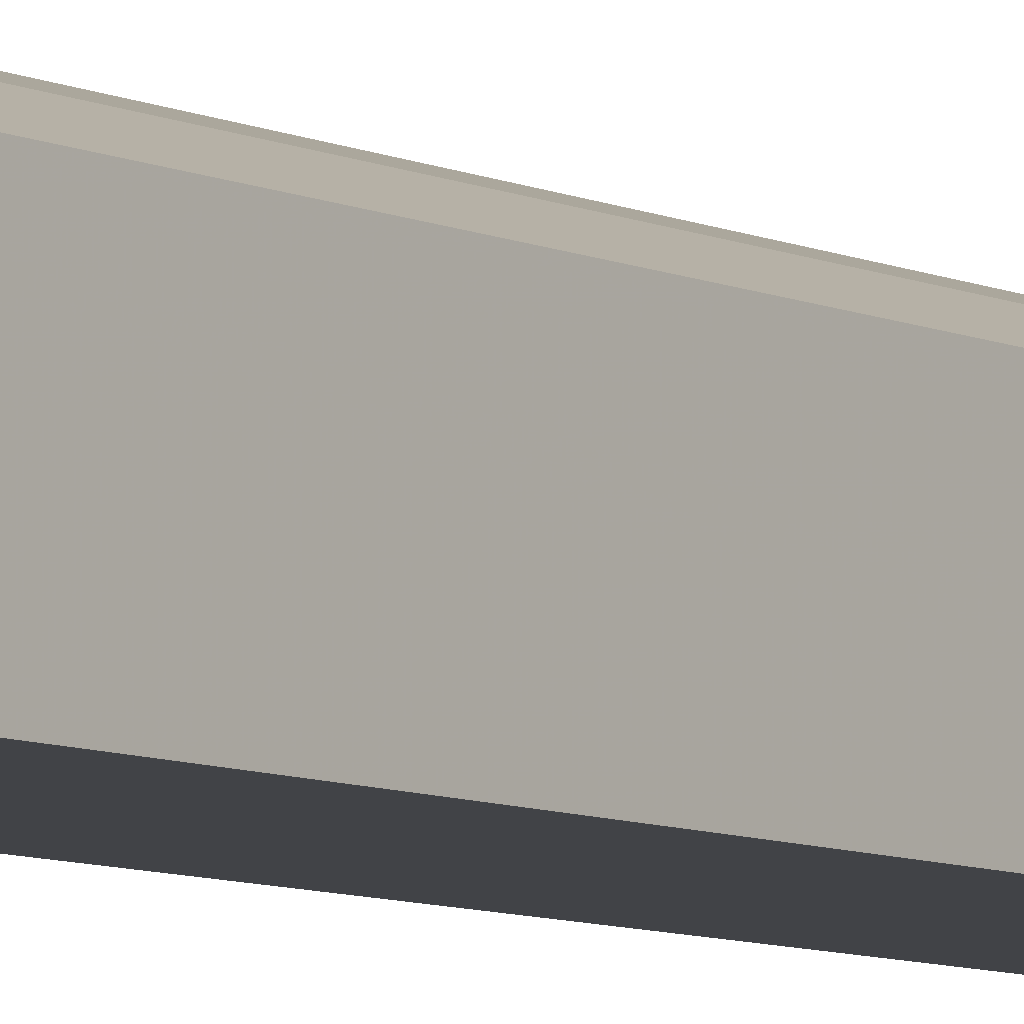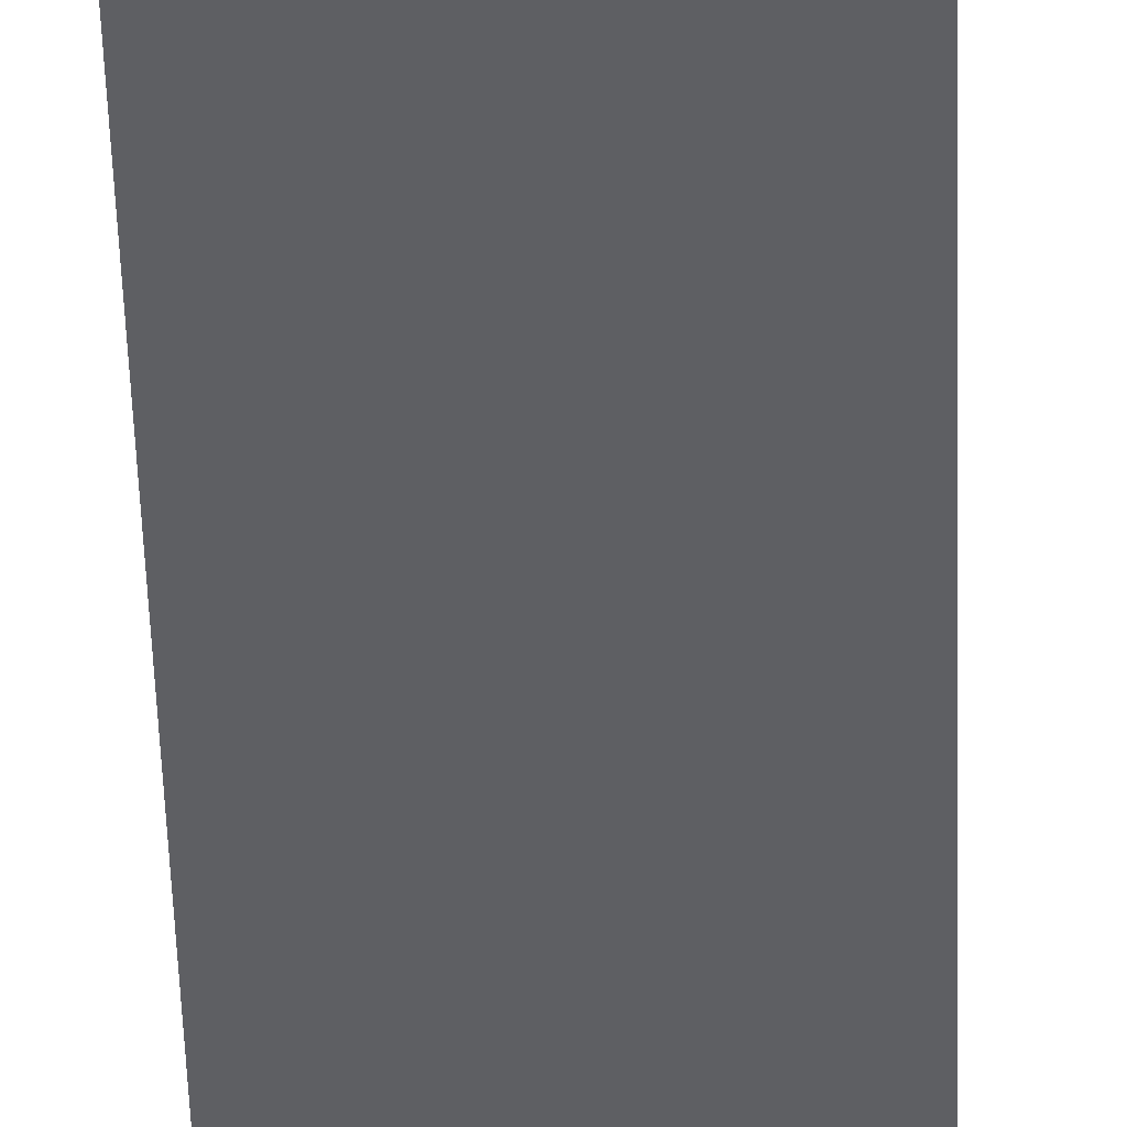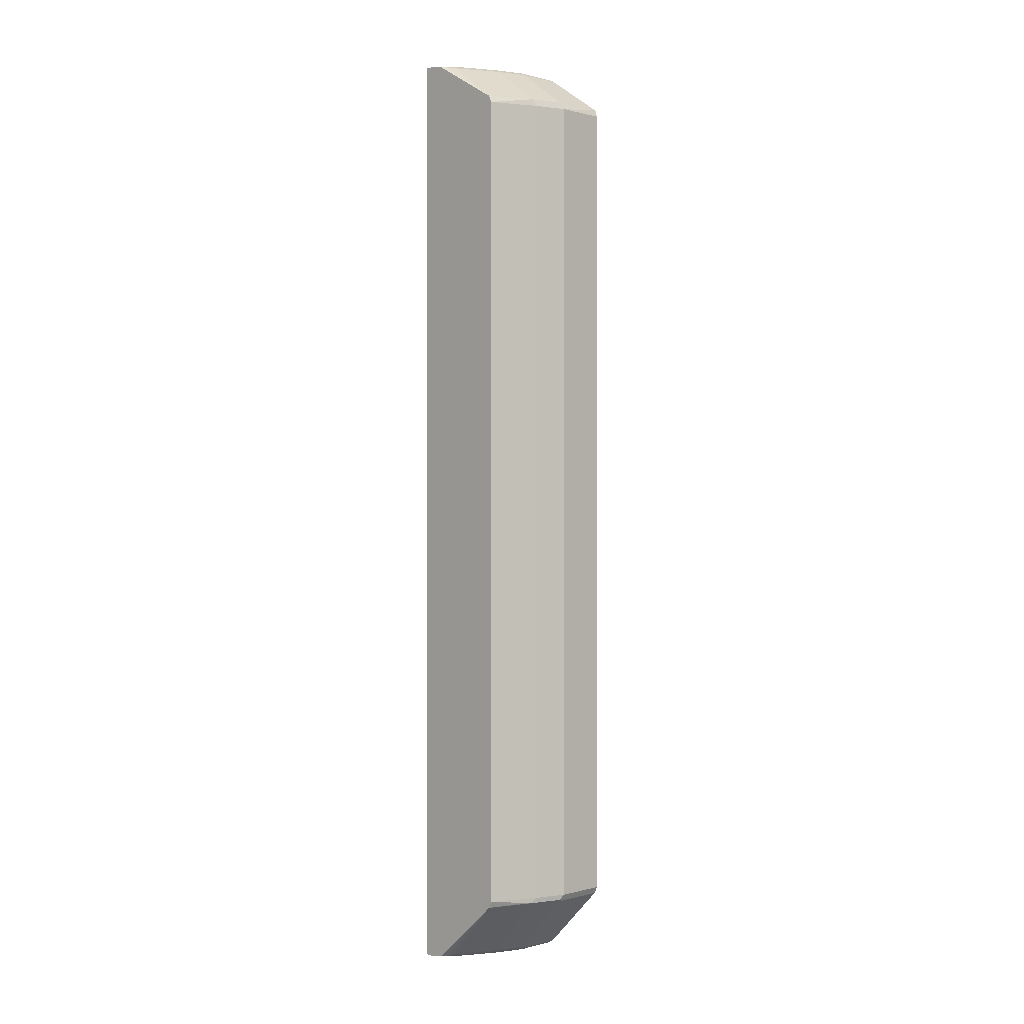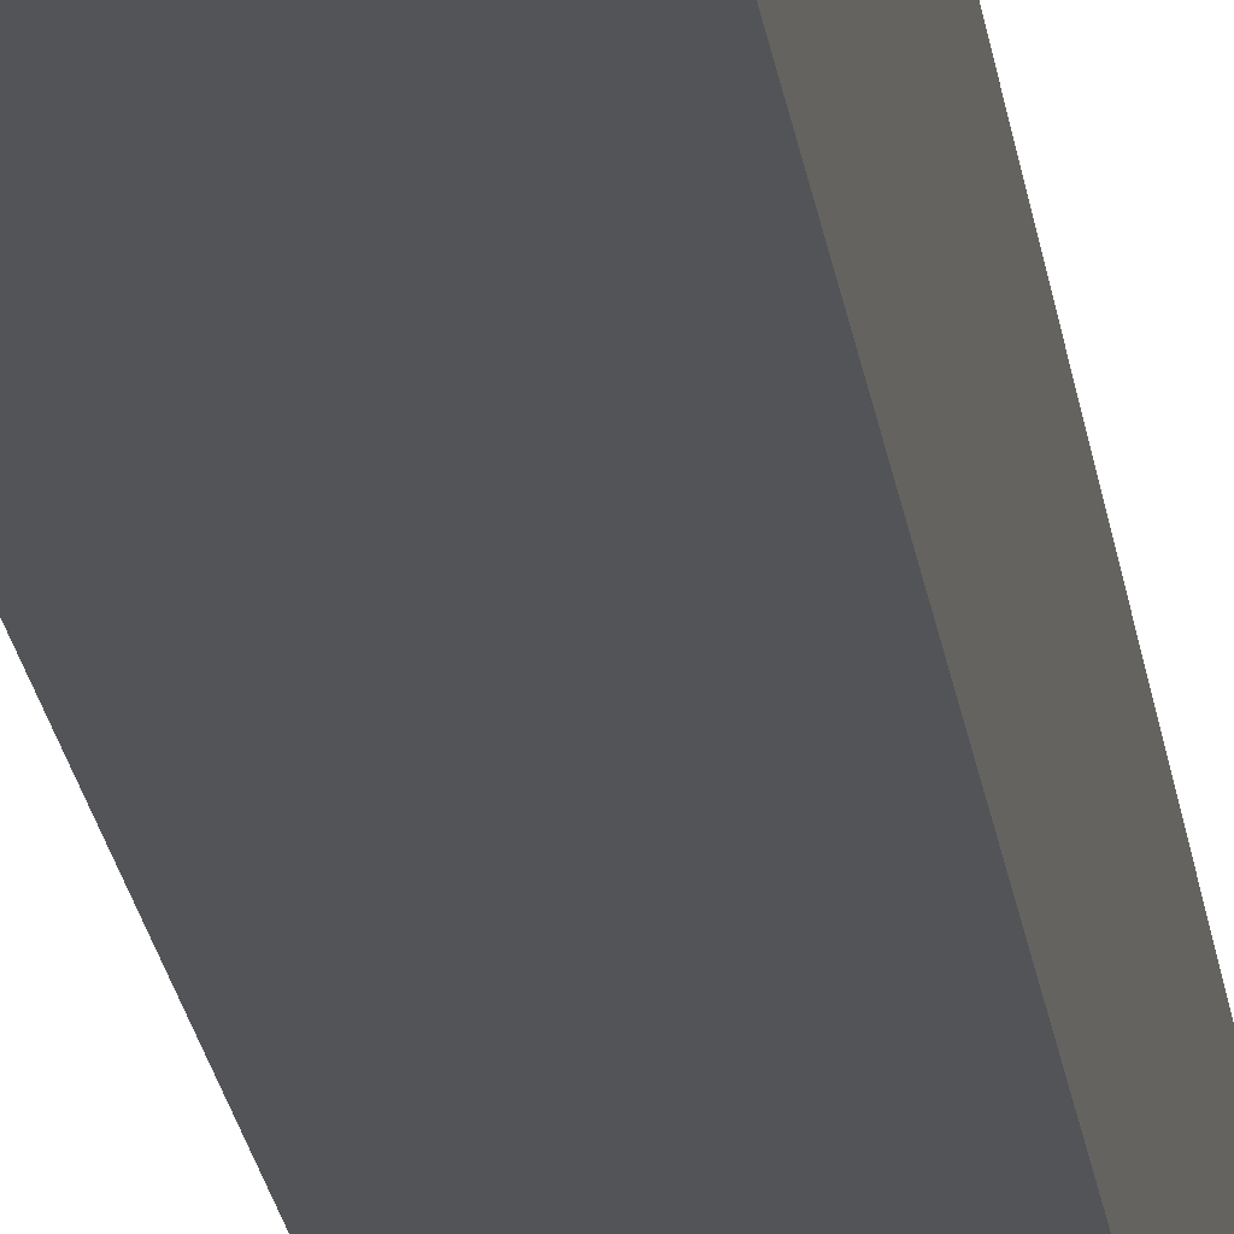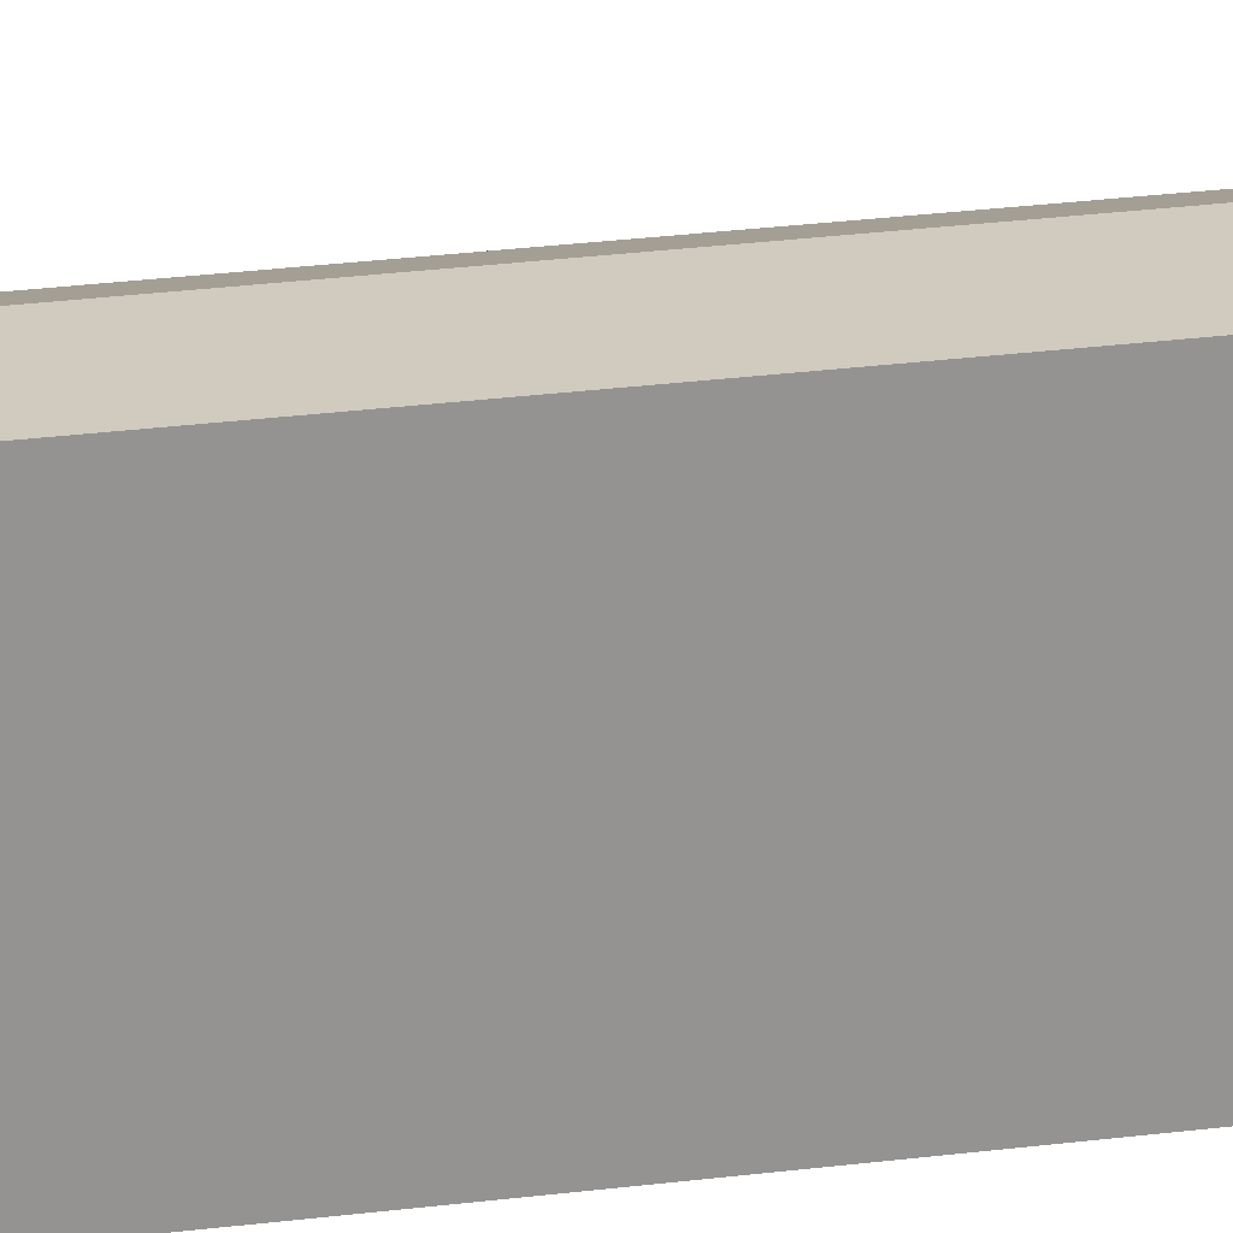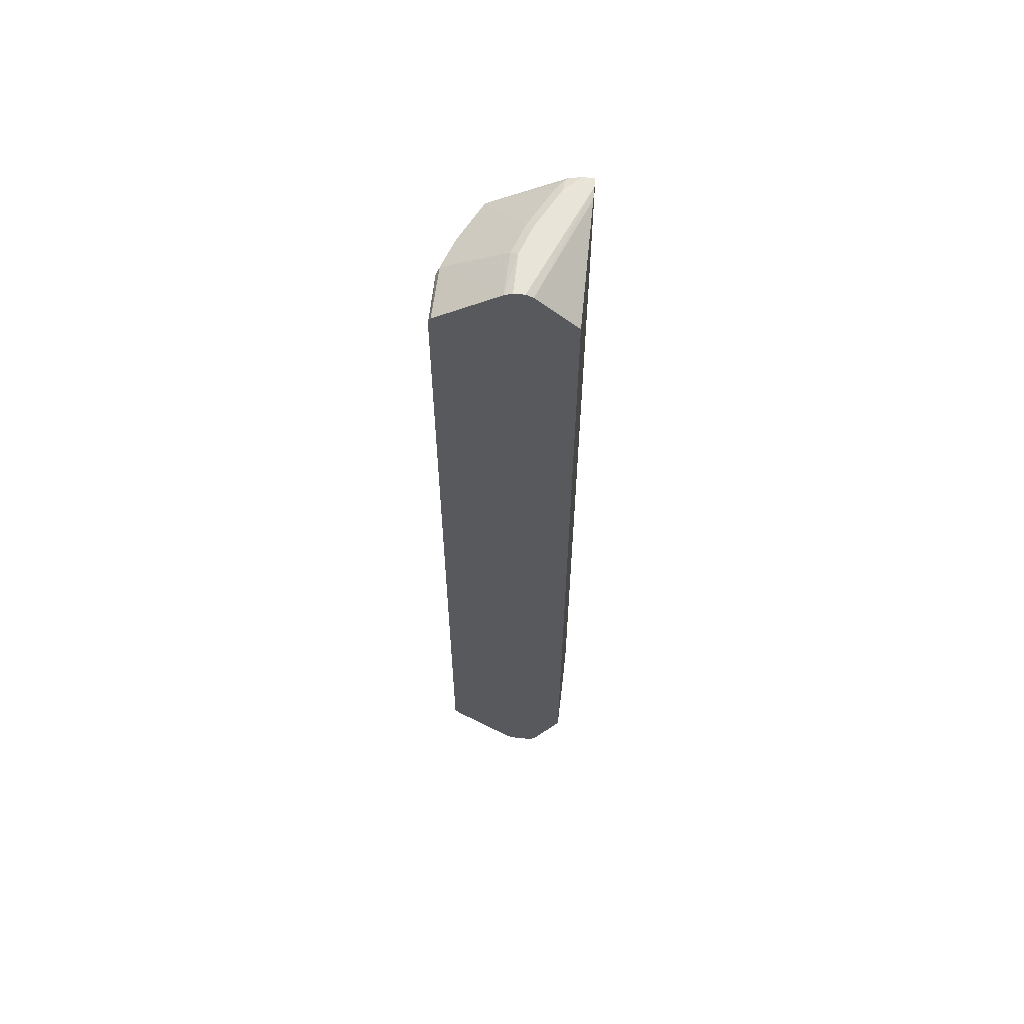
<metadata>
{"format":"obj","ext":"obj","renderer":"f3d","projection":"perspective","resolution":1024,"background":"white","views":[{"elev":-7.1,"azim":-144.5,"up":"+Z"},{"elev":-41.4,"azim":1.5,"up":"+Z"},{"elev":0.3,"azim":-45.2,"up":"+Y"},{"elev":-22.8,"azim":7.7,"up":"+Z"},{"elev":23.4,"azim":77.2,"up":"+Z"},{"elev":60.4,"azim":96.0,"up":"+Y"}]}
</metadata>
<code>
v -0.03824 0.7714 0.5646
v -0.03824 0.7845 0.5598
v -0.1318 0.7714 0.5646
v -0.03824 -0.7338 0.5646
v -0.03824 0.8597 0.4469
v -0.138 0.784 0.5583
v -0.1944 0.784 0.5395
v -0.1882 0.7714 0.5457
v -0.1318 -0.7338 0.5646
v -0.1411 -0.7433 0.5598
v -0.03824 -0.7463 0.5583
v -0.03824 0.8657 0.4328
v -0.1129 0.8657 0.4328
v -0.1192 0.8592 0.4454
v -0.1756 0.8592 0.4266
v -0.2723 0.784 0.5018
v -0.2723 0.7814 0.5031
v -0.2723 0.7714 0.5081
v -0.1882 -0.7338 0.5457
v -0.1976 -0.7433 0.541
v -0.1788 -0.8562 0.4281
v -0.1223 -0.8562 0.4469
v -0.1129 -0.8592 0.4454
v -0.1318 -0.7463 0.5583
v -0.03824 -0.8592 0.4454
v -0.03824 0.8657 0.414
v -0.1694 0.8657 0.414
v -0.207 0.8657 0.3952
v -0.2509 0.8592 0.3889
v -0.2658 0.8609 0.3764
v -0.2723 0.8609 0.3699
v -0.2723 -0.7338 0.5081
v -0.2352 -0.7433 0.5222
v -0.2723 -0.7463 0.5018
v -0.2164 -0.8562 0.4093
v -0.2258 -0.8609 0.3976
v -0.1882 -0.8609 0.4164
v -0.1694 -0.8592 0.4266
v -0.1129 -0.8657 0.4328
v -0.03824 -0.8596 0.445
v -0.2547 0.8657 0.3287
v -0.03824 0.8592 0.4015
v -0.2446 0.8657 0.3764
v -0.2723 0.8657 0.3487
v -0.2723 -0.7397 0.5051
v -0.2723 -0.8609 0.3699
v -0.2634 -0.8609 0.3787
v -0.254 -0.8562 0.3905
v -0.207 -0.8657 0.3952
v -0.1694 -0.8657 0.414
v -0.03824 -0.8657 0.4328
v -0.2723 0.8657 0.3287
v -0.2335 0.8609 0.3287
v -0.03824 0.7902 0.3287
v -0.2723 -0.8657 0.3487
v -0.2446 -0.8657 0.3764
v -0.03824 -0.8657 0.3952
v -0.2723 -0.8657 0.3287
v -0.03824 -0.7526 0.3287
v -0.2171 -0.8657 0.3287
v -0.03824 -0.8592 0.3827
v -0.1959 -0.8609 0.3287
f 21 34 35
f 23 38 50
f 23 50 39
f 23 39 40
f 23 40 25
f 30 43 44
f 28 43 29
f 29 43 30
f 30 44 31
f 21 23 22
f 32 45 33
f 26 42 41
f 21 38 23
f 16 45 32
f 21 36 37
f 21 47 36
f 21 35 47
f 20 34 21
f 20 33 34
f 20 32 33
f 19 32 20
f 16 18 17
f 16 32 18
f 16 34 45
f 16 46 34
f 16 55 46
f 33 45 34
f 21 37 38
f 34 46 47
f 41 60 58
f 34 48 35
f 60 62 61
f 59 61 62
f 57 60 61
f 46 56 47
f 46 55 56
f 42 54 53
f 41 58 52
f 16 58 55
f 41 62 60
f 41 59 62
f 41 54 59
f 41 53 54
f 41 42 53
f 39 57 51
f 39 60 57
f 39 58 60
f 39 55 58
f 39 56 55
f 39 49 56
f 39 50 49
f 39 51 40
f 37 50 38
f 36 50 37
f 36 49 50
f 36 56 49
f 36 47 56
f 35 48 47
f 34 47 48
f 16 52 58
f 12 44 43
f 16 31 44
f 5 14 6
f 5 13 14
f 5 12 13
f 4 10 11
f 4 9 10
f 3 19 9
f 3 8 19
f 16 44 52
f 3 6 7
f 2 6 3
f 2 5 6
f 1 5 2
f 1 12 5
f 1 26 12
f 1 42 26
f 1 54 42
f 1 59 54
f 1 61 59
f 1 57 61
f 1 51 57
f 1 40 51
f 1 25 40
f 1 11 25
f 1 4 11
f 1 9 4
f 1 3 9
f 1 2 3
f 6 14 15
f 6 15 7
f 3 7 8
f 7 16 17
f 16 30 31
f 16 29 30
f 15 29 16
f 7 15 16
f 15 27 28
f 13 15 14
f 13 27 15
f 12 27 13
f 12 28 27
f 12 43 28
f 12 52 44
f 12 41 52
f 12 26 41
f 15 28 29
f 11 24 23
f 11 23 25
f 7 17 18
f 7 18 8
f 8 32 19
f 9 19 20
f 9 20 10
f 8 18 32
f 10 21 22
f 10 22 23
f 10 23 24
f 10 24 11
f 10 20 21

</code>
